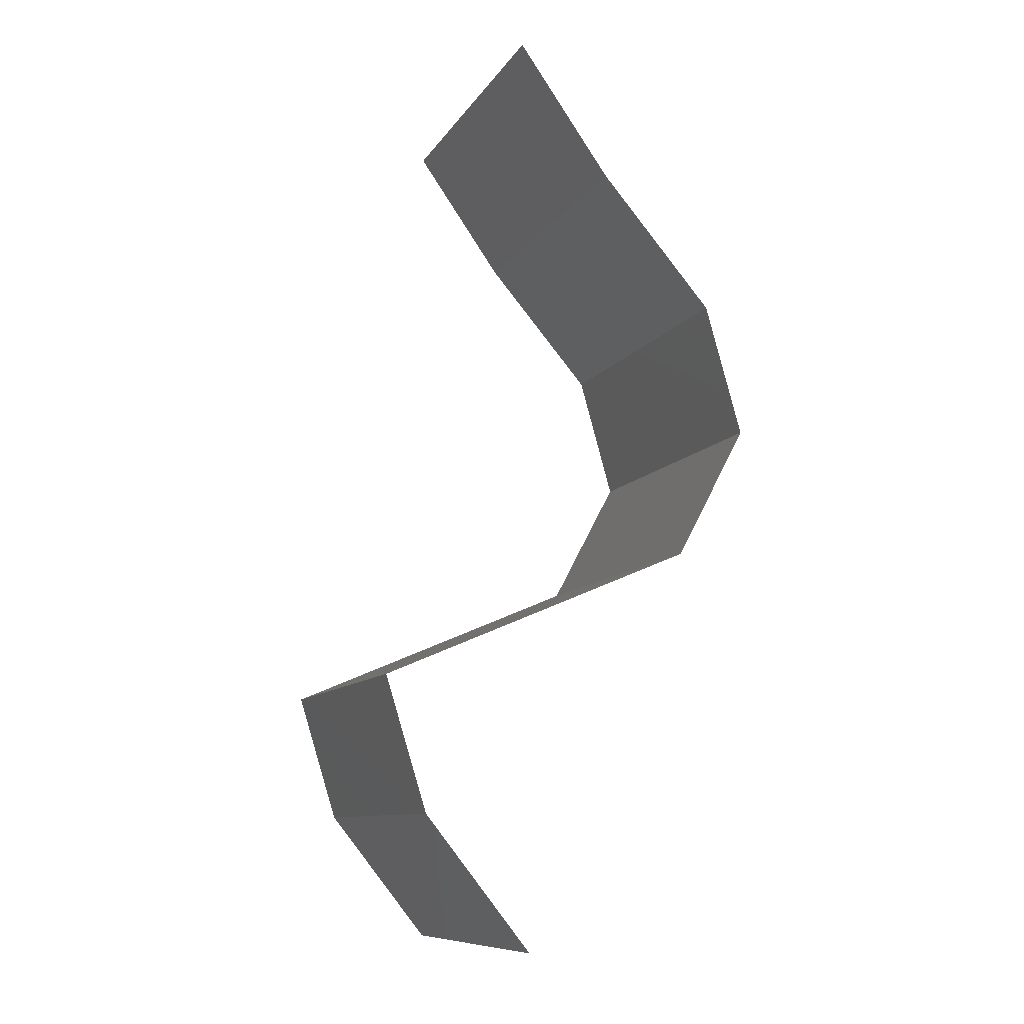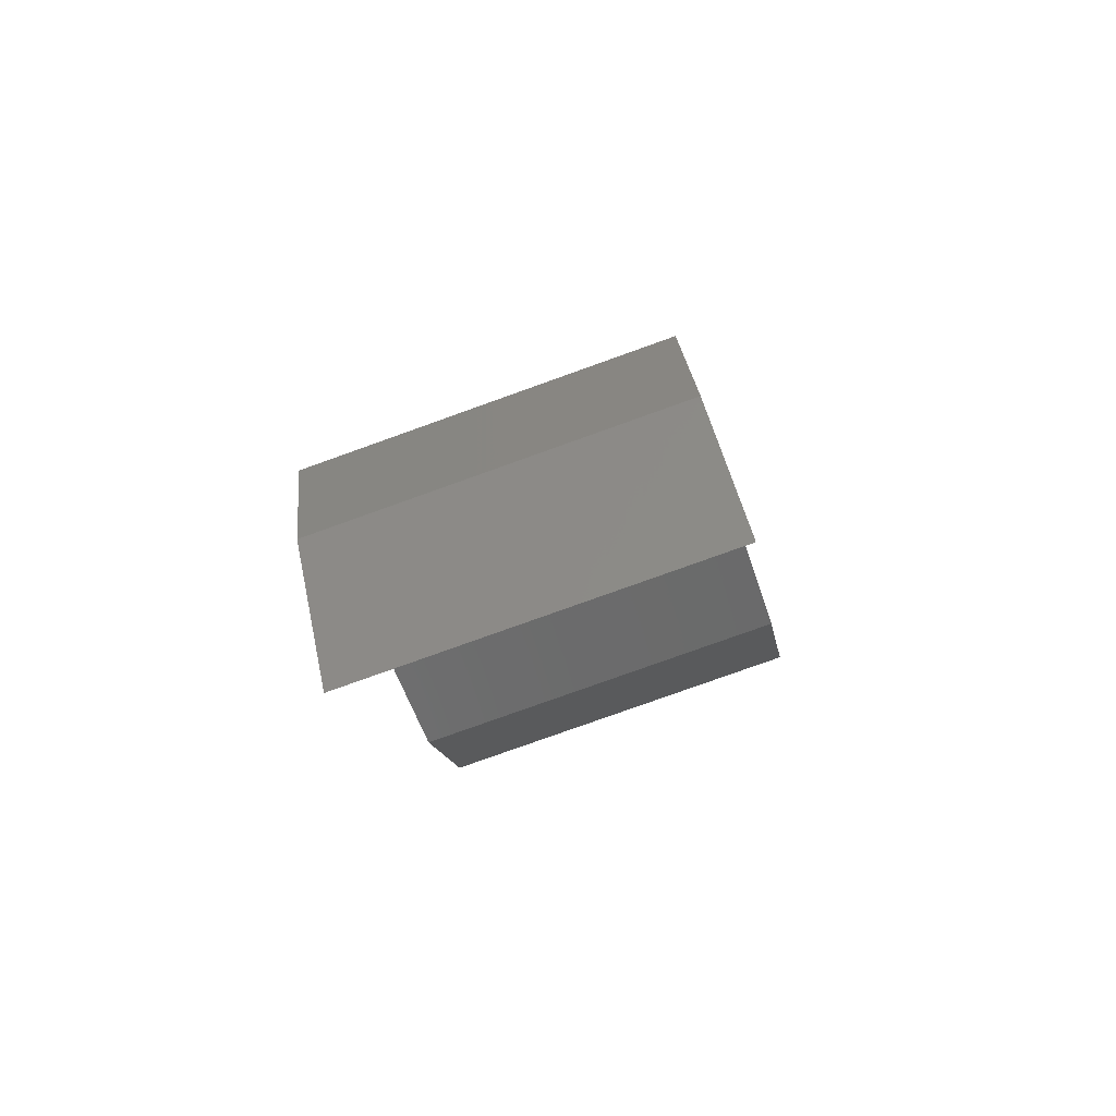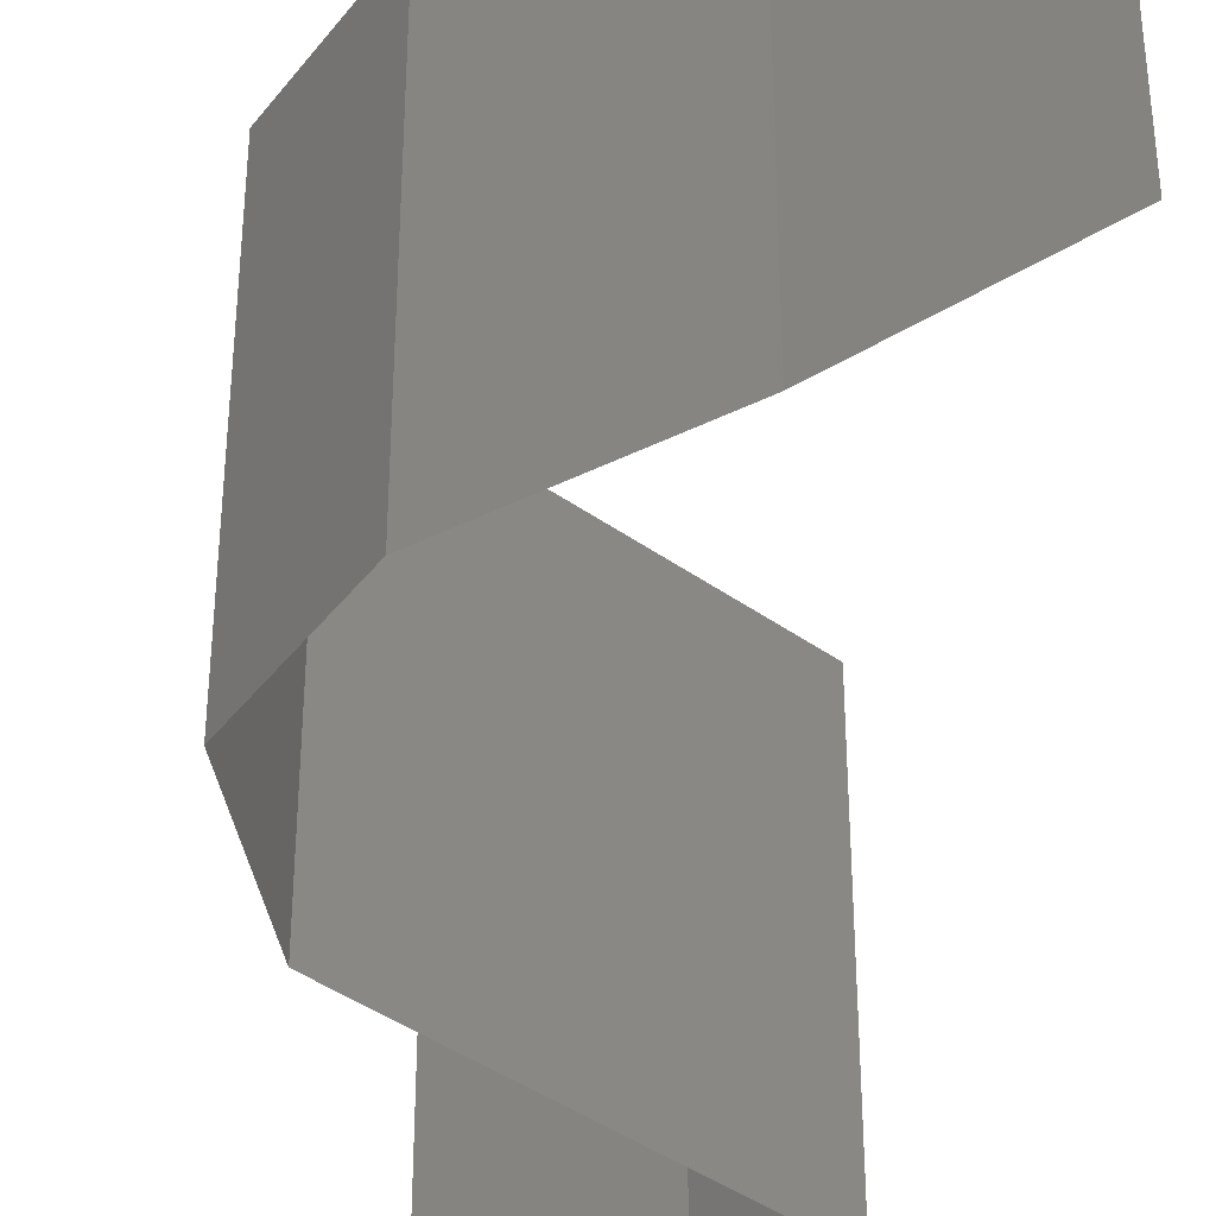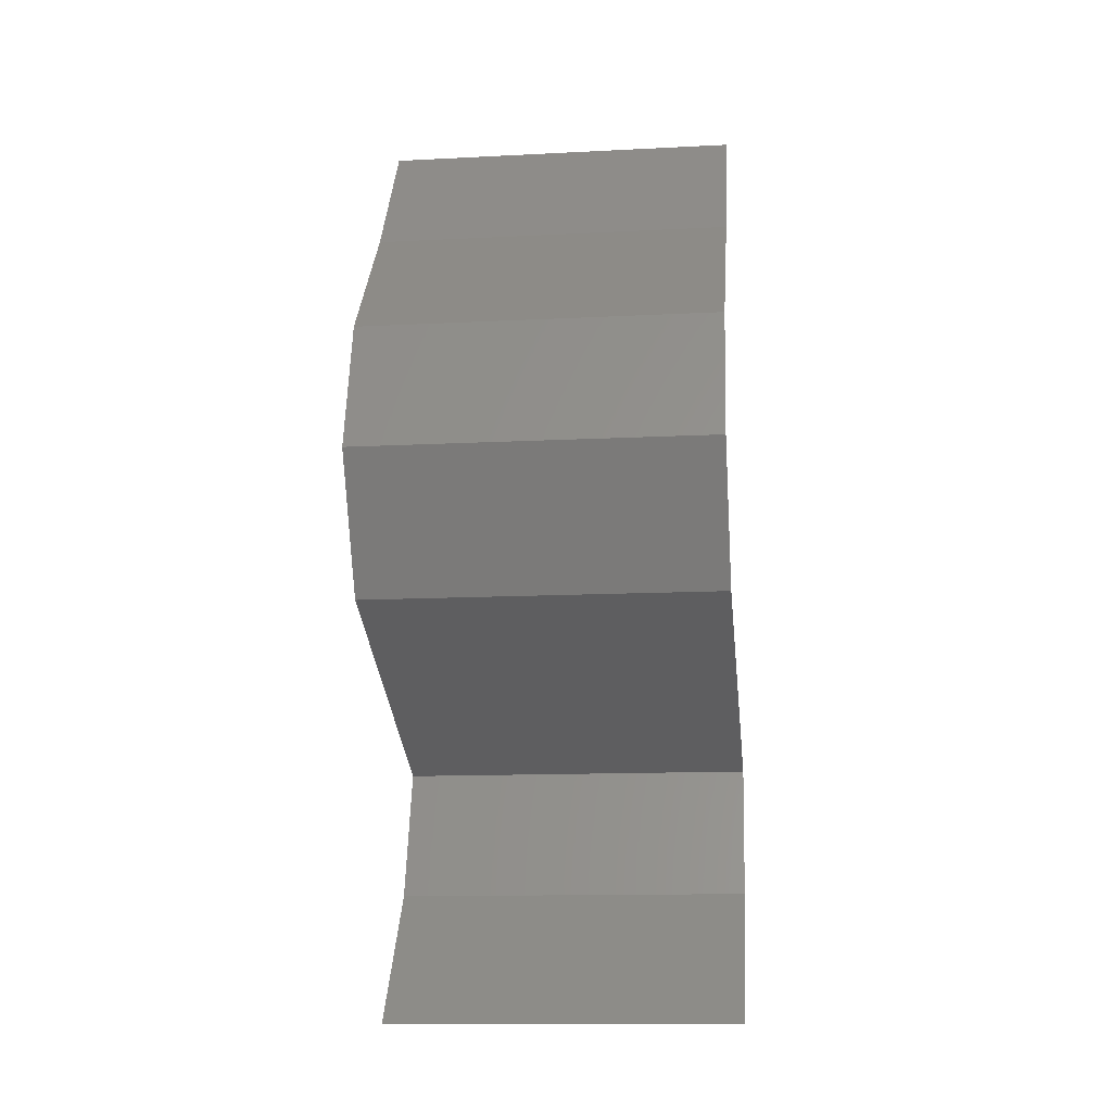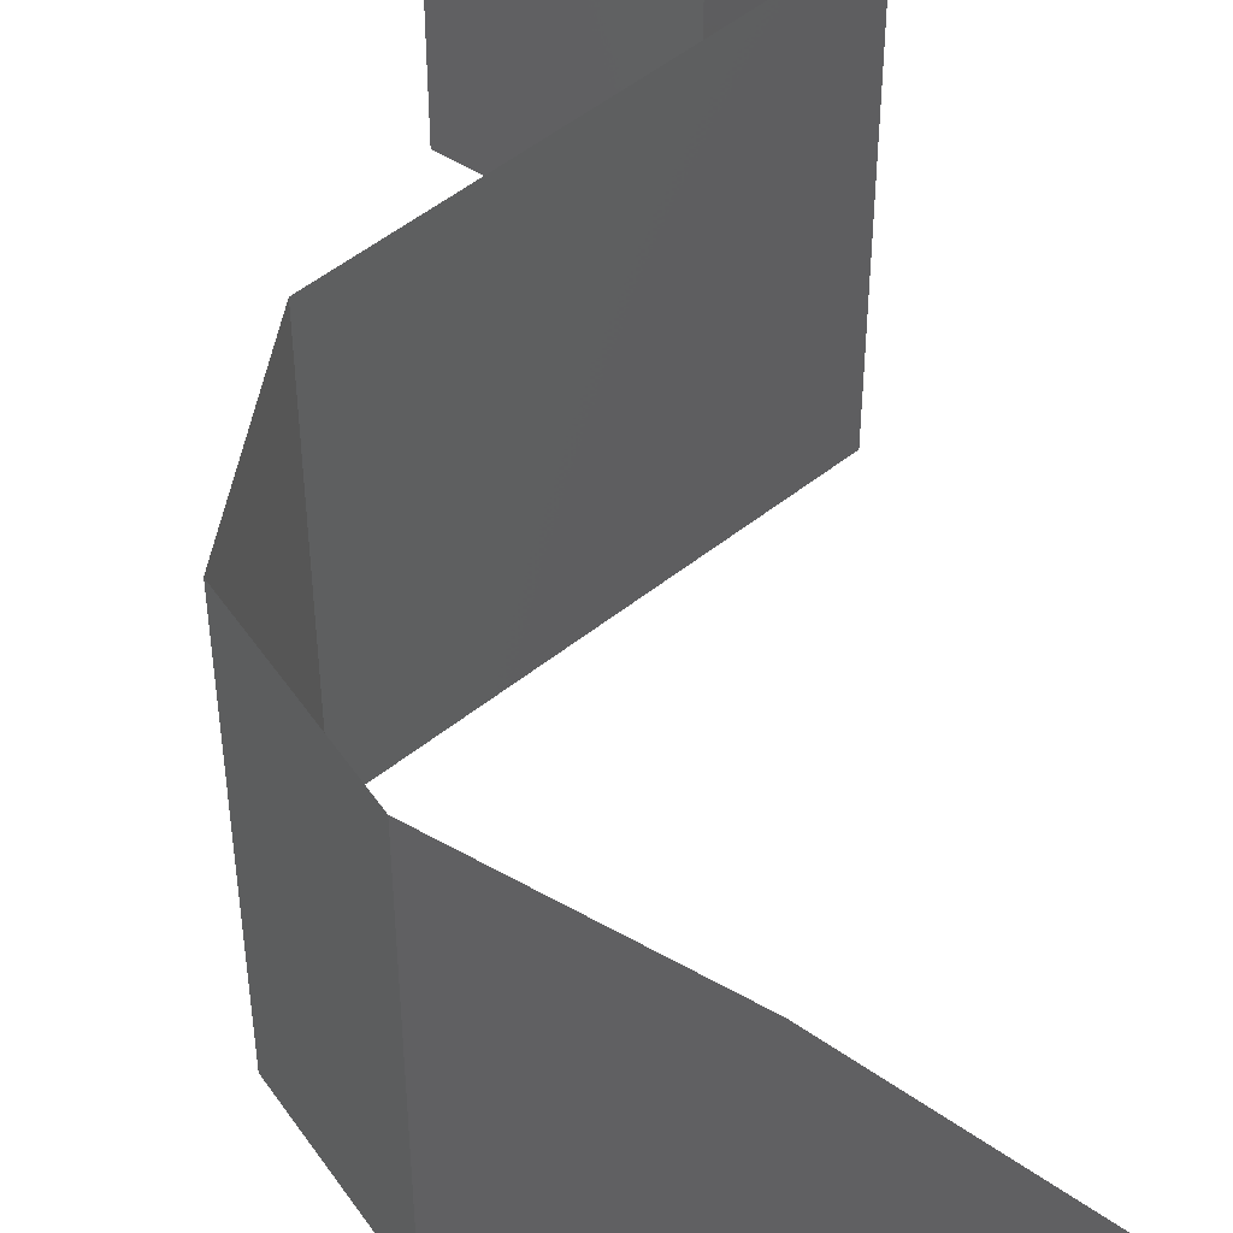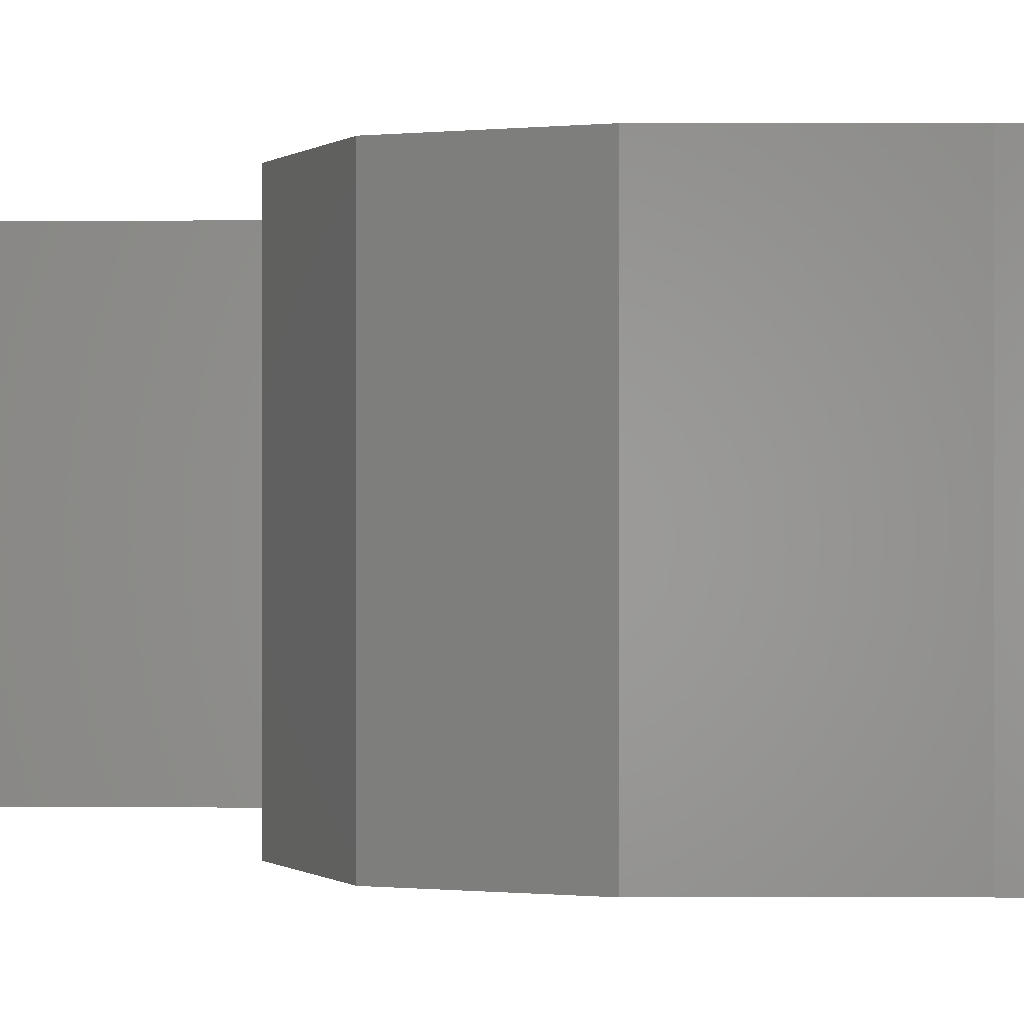
<metadata>
{"format":"stl","ext":"stl","renderer":"f3d","projection":"perspective","resolution":1024,"background":"white","views":[{"elev":-9.9,"azim":-19.4,"up":"+Y"},{"elev":-78.9,"azim":-70.3,"up":"+Y"},{"elev":-41.1,"azim":161.8,"up":"+Z"},{"elev":-13.0,"azim":96.7,"up":"+Y"},{"elev":51.9,"azim":162.2,"up":"+Z"},{"elev":-0.2,"azim":130.7,"up":"+Z"}]}
</metadata>
<code>
# stl→obj: 42 verts, 62 faces
v 0.03038 0.05883 0.02
v 0.03038 0.05883 0.01
v 0.03296 0.05515 0.015
v 0.03555 0.05148 0
v 0.03555 0.05148 0.01
v 0.03296 0.05515 0.005
v 0.03038 0.05883 0
v 0.03555 0.05148 0.02
v 0.03869 0.0478 0.015
v 0.04184 0.04412 0
v 0.04184 0.04412 0.01
v 0.03869 0.0478 0.005
v 0.04184 0.04412 0.02
v 0.04287 0.04045 0.015
v 0.0439 0.03677 0
v 0.0439 0.03677 0.01
v 0.04287 0.04045 0.005
v 0.0439 0.03677 0.02
v 0.04193 0.03309 0.015
v 0.03996 0.02941 0
v 0.03996 0.02941 0.01
v 0.04193 0.03309 0.005
v 0.03996 0.02941 0.02
v 0.02263 0.02206 0.02
v 0.03129 0.02574 0.02
v 0.02954 0.025 0.01236
v 0.02263 0.02206 0.01
v 0.03362 0.02672 0.006922
v 0.03129 0.02574 0
v 0.03563 0.02758 0.015
v 0.02263 0.02206 0
v 0.02785 0.02428 0.0058
v 0.0249 0.01471 0
v 0.0249 0.01471 0.01
v 0.02376 0.01838 0.005
v 0.02376 0.01838 0.015
v 0.0249 0.01471 0.02
v 0.02782 0.01103 0.015
v 0.03074 0.007354 0
v 0.03074 0.007354 0.01
v 0.02782 0.01103 0.005
v 0.03074 0.007354 0.02
f 1 2 3
f 4 5 6
f 2 7 6
f 5 8 3
f 2 5 3
f 5 2 6
f 8 1 3
f 7 4 6
f 8 5 9
f 10 11 12
f 5 4 12
f 11 13 9
f 11 5 12
f 5 11 9
f 4 10 12
f 13 8 9
f 13 11 14
f 15 16 17
f 11 10 17
f 16 18 14
f 16 11 17
f 18 13 14
f 11 16 14
f 10 15 17
f 18 16 19
f 20 21 22
f 16 15 22
f 21 23 19
f 23 18 19
f 21 16 22
f 15 20 22
f 16 21 19
f 24 25 26
f 27 24 26
f 21 20 28
f 20 29 28
f 23 21 30
f 31 27 32
f 25 23 30
f 29 31 32
f 21 28 30
f 28 26 30
f 32 27 26
f 26 25 30
f 32 26 28
f 29 32 28
f 33 34 35
f 24 27 36
f 34 37 36
f 27 31 35
f 27 34 36
f 31 33 35
f 37 24 36
f 34 27 35
f 37 34 38
f 39 40 41
f 34 33 41
f 40 42 38
f 42 37 38
f 40 34 41
f 33 39 41
f 34 40 38

</code>
